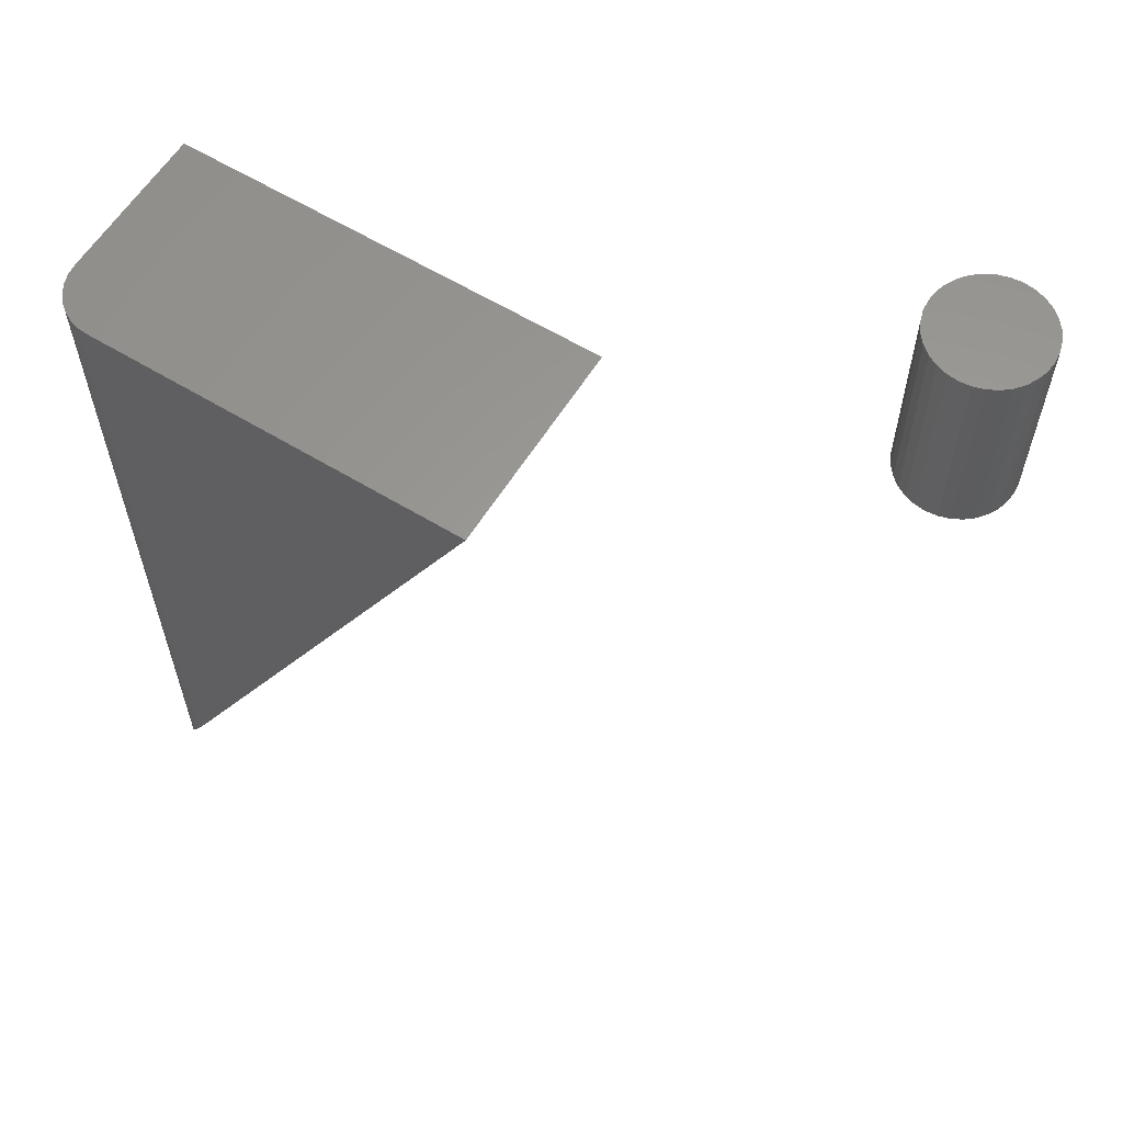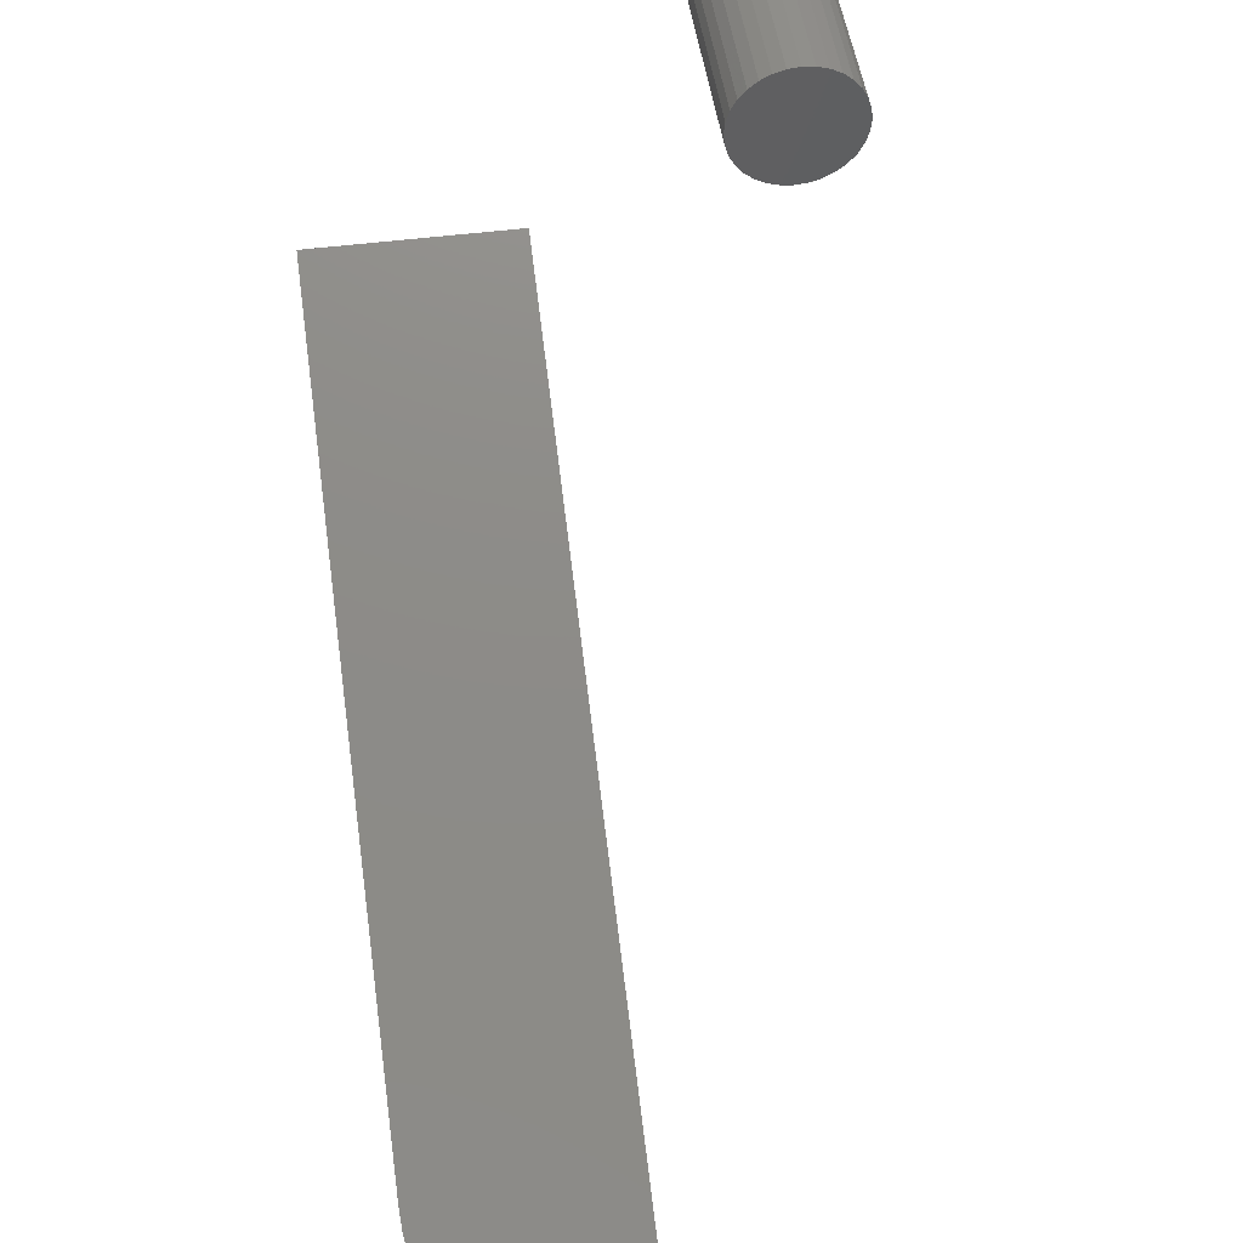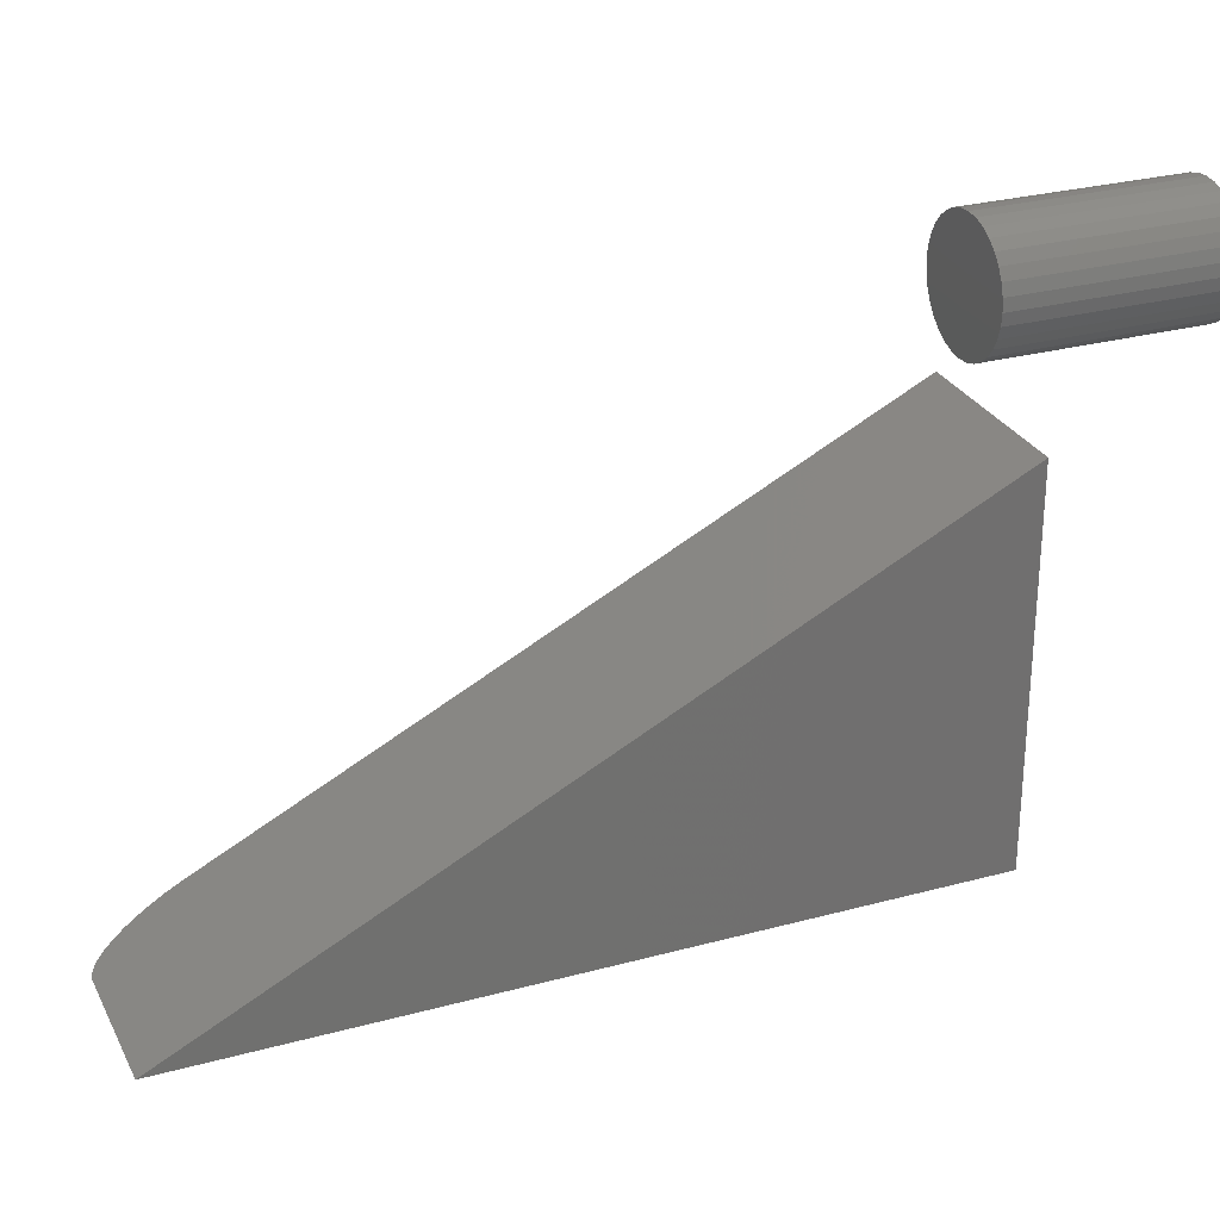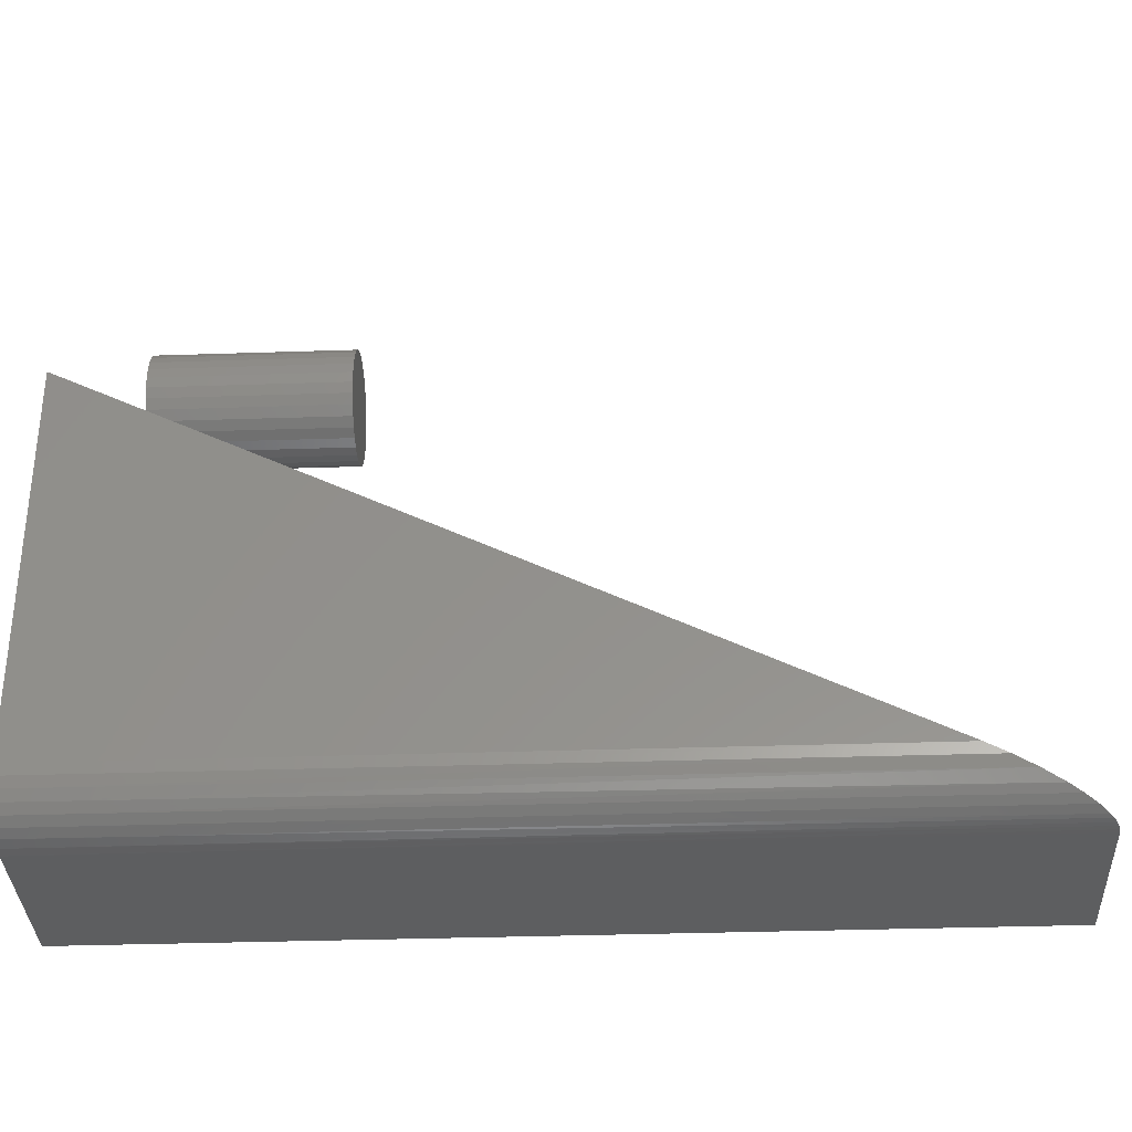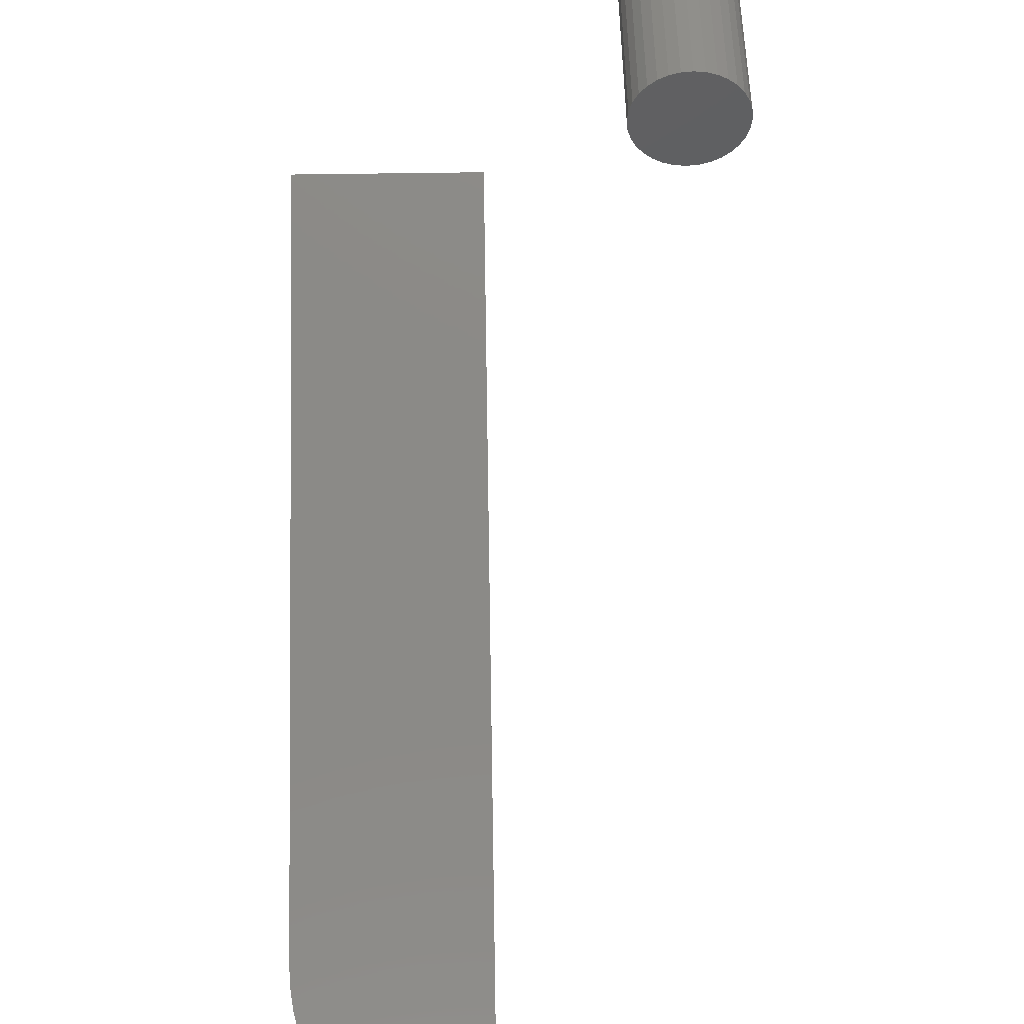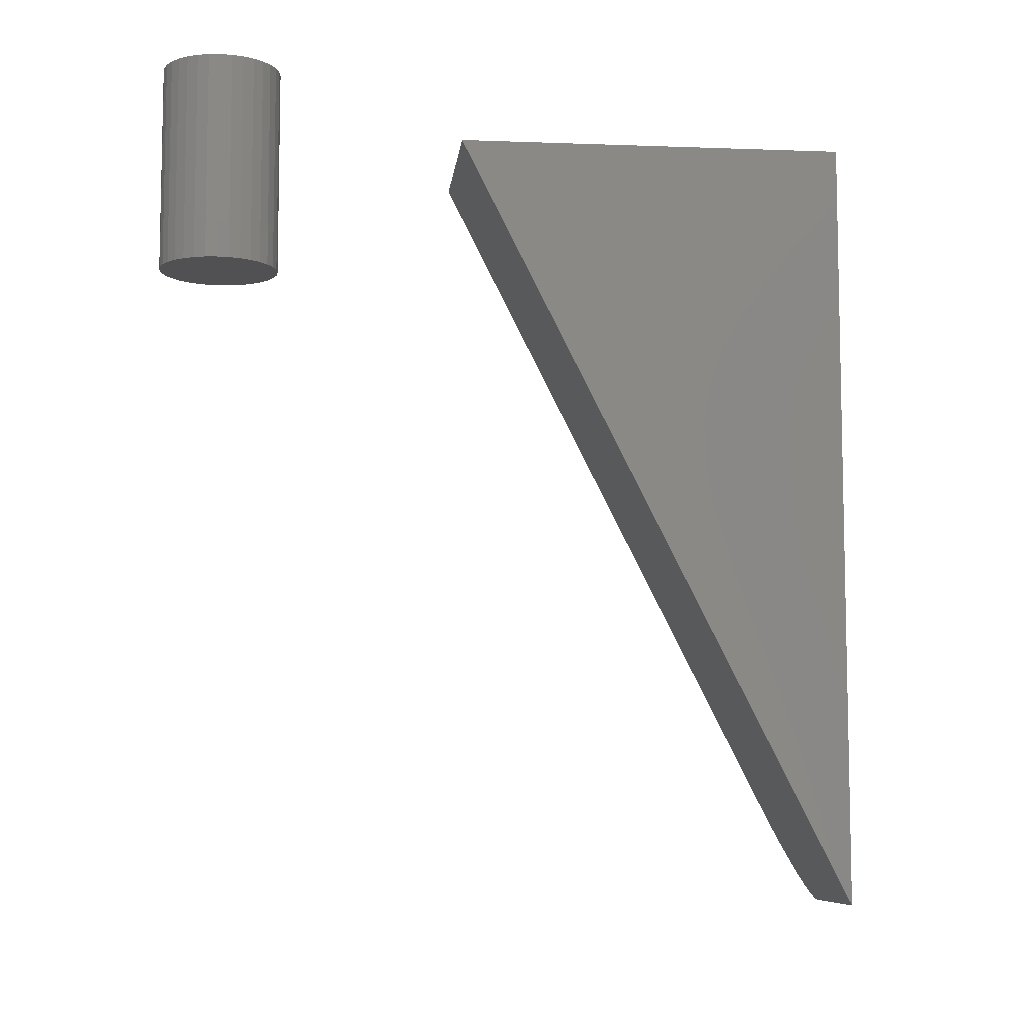
<metadata>
{"format":"stl","ext":"stl","renderer":"f3d","projection":"perspective","resolution":1024,"background":"white","views":[{"elev":60.2,"azim":-58.1,"up":"+Y"},{"elev":49.2,"azim":-8.1,"up":"+Z"},{"elev":27.9,"azim":67.6,"up":"+Z"},{"elev":-34.1,"azim":-87.4,"up":"+Z"},{"elev":51.7,"azim":-1.0,"up":"+Z"},{"elev":-7.9,"azim":84.1,"up":"+Y"}]}
</metadata>
<code>
# stl→obj: 89 verts, 170 faces
v -0.07812 -0.5633 0.03906
v -0.07812 1.982e-17 0.3237
v -0.07812 2.392e-18 0.03906
v -0.03906 -0.6406 0
v -0.04891 -0.6381 0.001261
v -0.04233 -0.6404 0.0001366
v -0.04572 -0.6395 0.000572
v 0.07812 -0.6406 0
v 0.07812 1.982e-17 0.3237
v -0.07732 -0.5789 0.03117
v -0.07481 -0.5944 0.02333
v -0.07037 -0.6096 0.0157
v -0.06625 -0.6188 0.01101
v -0.06101 -0.6273 0.006751
v -0.05523 -0.6337 0.003502
v -0.05223 -0.6361 0.002287
v -0.03906 0 -3.923e-17
v -0.05401 1.821e-19 0.002973
v 0.07812 0 -3.923e-17
v -0.04668 4.596e-20 0.0007506
v -0.06668 7.006e-19 0.01144
v -0.07154 1.063e-18 0.01736
v -0.07515 1.477e-18 0.02411
v -0.07737 1.925e-18 0.03144
v -0.06076 4.031e-19 0.006583
v 0.2243 -0.1562 0.566
v 0.2156 -0.1562 0.5651
v 0.2072 -0.1562 0.5625
v 0.2331 -0.1562 0.5651
v 0.2415 -0.1562 0.5625
v 0.1995 -0.1562 0.5584
v 0.2492 -0.1562 0.5584
v 0.1927 -0.1562 0.5529
v 0.256 -0.1562 0.5529
v 0.1871 -0.1562 0.5461
v 0.2615 -0.1562 0.5461
v 0.183 -0.1562 0.5383
v 0.2657 -0.1562 0.5383
v 0.1805 -0.1562 0.5299
v 0.2682 -0.1562 0.5299
v 0.2682 -0.1562 0.5125
v 0.183 -0.1562 0.5041
v 0.2657 -0.1562 0.5041
v 0.1871 -0.1562 0.4964
v 0.2615 -0.1562 0.4964
v 0.1927 -0.1562 0.4896
v 0.256 -0.1562 0.4896
v 0.1995 -0.1562 0.484
v 0.2492 -0.1562 0.484
v 0.2072 -0.1562 0.4799
v 0.2415 -0.1562 0.4799
v 0.2156 -0.1562 0.4773
v 0.2243 -0.1562 0.4765
v 0.2331 -0.1562 0.4773
v 0.2691 -0.1562 0.5212
v 0.1796 -0.1562 0.5212
v 0.1805 -0.1562 0.5125
v 0.2072 5.707e-17 0.5625
v 0.2156 5.769e-17 0.5651
v 0.2243 5.823e-17 0.566
v 0.2331 5.866e-17 0.5651
v 0.2415 5.897e-17 0.5625
v 0.1995 5.639e-17 0.5584
v 0.2492 5.915e-17 0.5584
v 0.1927 5.568e-17 0.5529
v 0.256 5.919e-17 0.5529
v 0.1871 5.496e-17 0.5461
v 0.2615 5.909e-17 0.5461
v 0.183 5.426e-17 0.5383
v 0.2657 5.884e-17 0.5383
v 0.1805 5.361e-17 0.5299
v 0.2682 5.848e-17 0.5299
v 0.2657 5.677e-17 0.5041
v 0.183 5.218e-17 0.5041
v 0.2682 5.742e-17 0.5125
v 0.1871 5.194e-17 0.4964
v 0.2615 5.607e-17 0.4964
v 0.1927 5.183e-17 0.4896
v 0.256 5.535e-17 0.4896
v 0.1995 5.187e-17 0.484
v 0.2492 5.463e-17 0.484
v 0.2072 5.205e-17 0.4799
v 0.2415 5.395e-17 0.4799
v 0.2156 5.236e-17 0.4773
v 0.2243 5.279e-17 0.4765
v 0.2331 5.333e-17 0.4773
v 0.1805 5.255e-17 0.5125
v 0.1796 5.303e-17 0.5212
v 0.2691 5.799e-17 0.5212
f 1 2 3
f 4 5 6
f 5 7 6
f 8 9 2
f 8 2 1
f 8 1 10
f 8 10 11
f 8 11 12
f 8 12 13
f 8 13 14
f 8 14 15
f 8 15 16
f 8 16 5
f 8 5 4
f 17 18 19
f 17 20 18
f 21 22 23
f 9 19 24
f 9 24 3
f 9 3 2
f 24 19 18
f 24 18 25
f 24 25 21
f 24 21 23
f 8 4 19
f 19 4 17
f 1 24 10
f 1 3 24
f 10 24 23
f 10 23 11
f 11 23 22
f 11 22 12
f 12 22 21
f 12 21 13
f 13 21 25
f 13 25 14
f 15 14 25
f 25 18 15
f 16 15 18
f 18 20 16
f 5 16 20
f 5 20 7
f 17 4 6
f 17 6 7
f 17 7 20
f 8 19 9
f 26 27 28
f 29 26 28
f 29 28 30
f 30 28 31
f 30 31 32
f 32 31 33
f 32 33 34
f 34 33 35
f 34 35 36
f 36 35 37
f 36 37 38
f 38 37 39
f 38 39 40
f 41 42 43
f 43 42 44
f 43 44 45
f 45 44 46
f 45 46 47
f 47 46 48
f 47 48 49
f 49 48 50
f 49 50 51
f 51 50 52
f 51 52 53
f 51 53 54
f 40 39 55
f 55 39 56
f 55 56 41
f 41 56 57
f 41 57 42
f 58 59 60
f 58 60 61
f 62 58 61
f 63 58 62
f 64 63 62
f 65 63 64
f 66 65 64
f 67 65 66
f 68 67 66
f 69 67 68
f 70 69 68
f 71 69 70
f 72 71 70
f 73 74 75
f 76 74 73
f 77 76 73
f 78 76 77
f 79 78 77
f 80 78 79
f 81 80 79
f 82 80 81
f 83 82 81
f 84 82 83
f 85 84 83
f 86 85 83
f 74 87 75
f 75 87 88
f 75 88 89
f 89 88 71
f 89 71 72
f 89 55 75
f 75 55 41
f 75 41 73
f 73 41 43
f 73 43 77
f 77 43 45
f 77 45 79
f 79 45 47
f 79 47 81
f 81 47 49
f 81 49 83
f 83 49 51
f 83 51 86
f 86 51 54
f 86 54 85
f 85 54 53
f 85 53 84
f 84 53 52
f 84 52 82
f 82 52 50
f 82 50 80
f 80 50 48
f 80 48 78
f 78 48 46
f 78 46 76
f 76 46 44
f 76 44 74
f 74 44 42
f 74 42 87
f 87 42 57
f 87 57 88
f 88 57 56
f 88 56 71
f 71 56 39
f 71 39 69
f 69 39 37
f 69 37 67
f 67 37 35
f 67 35 65
f 65 35 33
f 65 33 63
f 63 33 31
f 63 31 58
f 58 31 28
f 58 28 59
f 59 28 27
f 59 27 60
f 60 27 26
f 60 26 61
f 61 26 29
f 61 29 62
f 62 29 30
f 62 30 64
f 64 30 32
f 64 32 66
f 66 32 34
f 66 34 68
f 68 34 36
f 68 36 70
f 70 36 38
f 70 38 72
f 72 38 40
f 72 40 89
f 89 40 55

</code>
